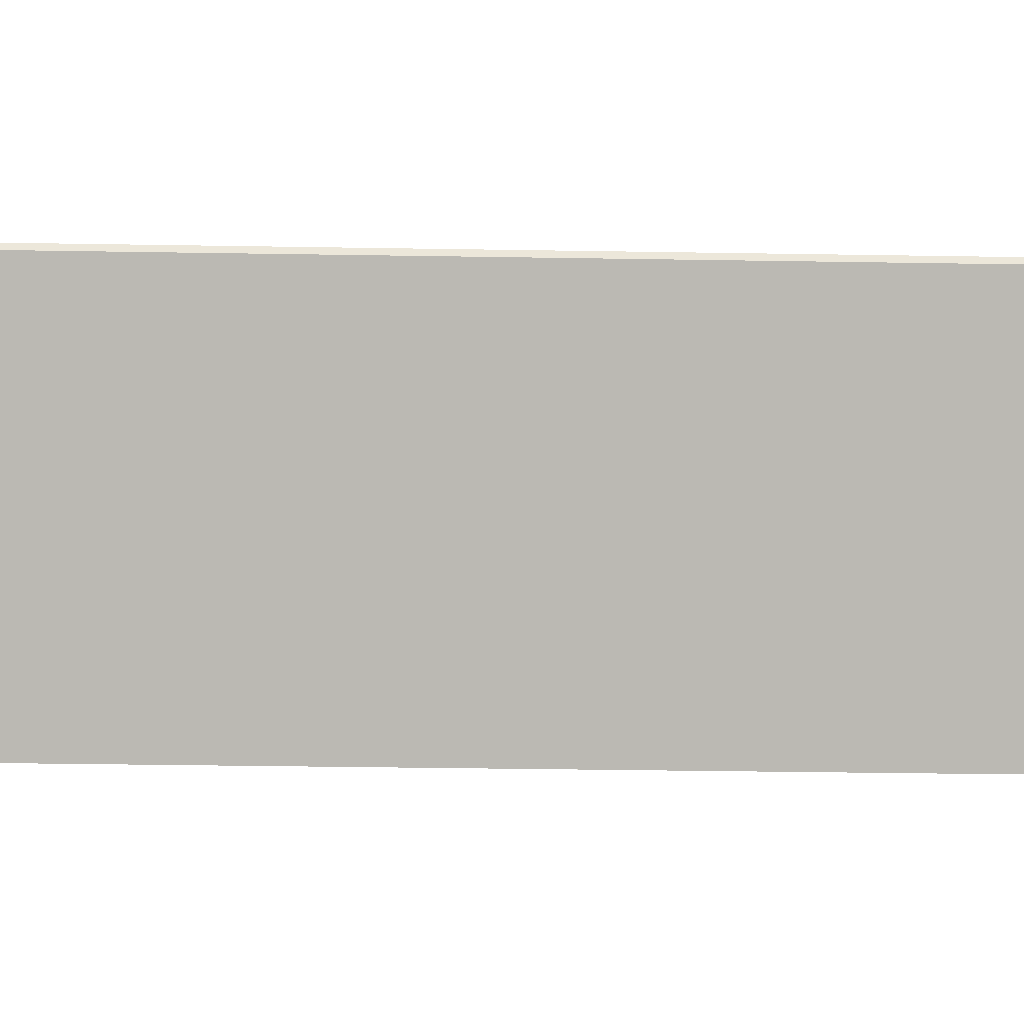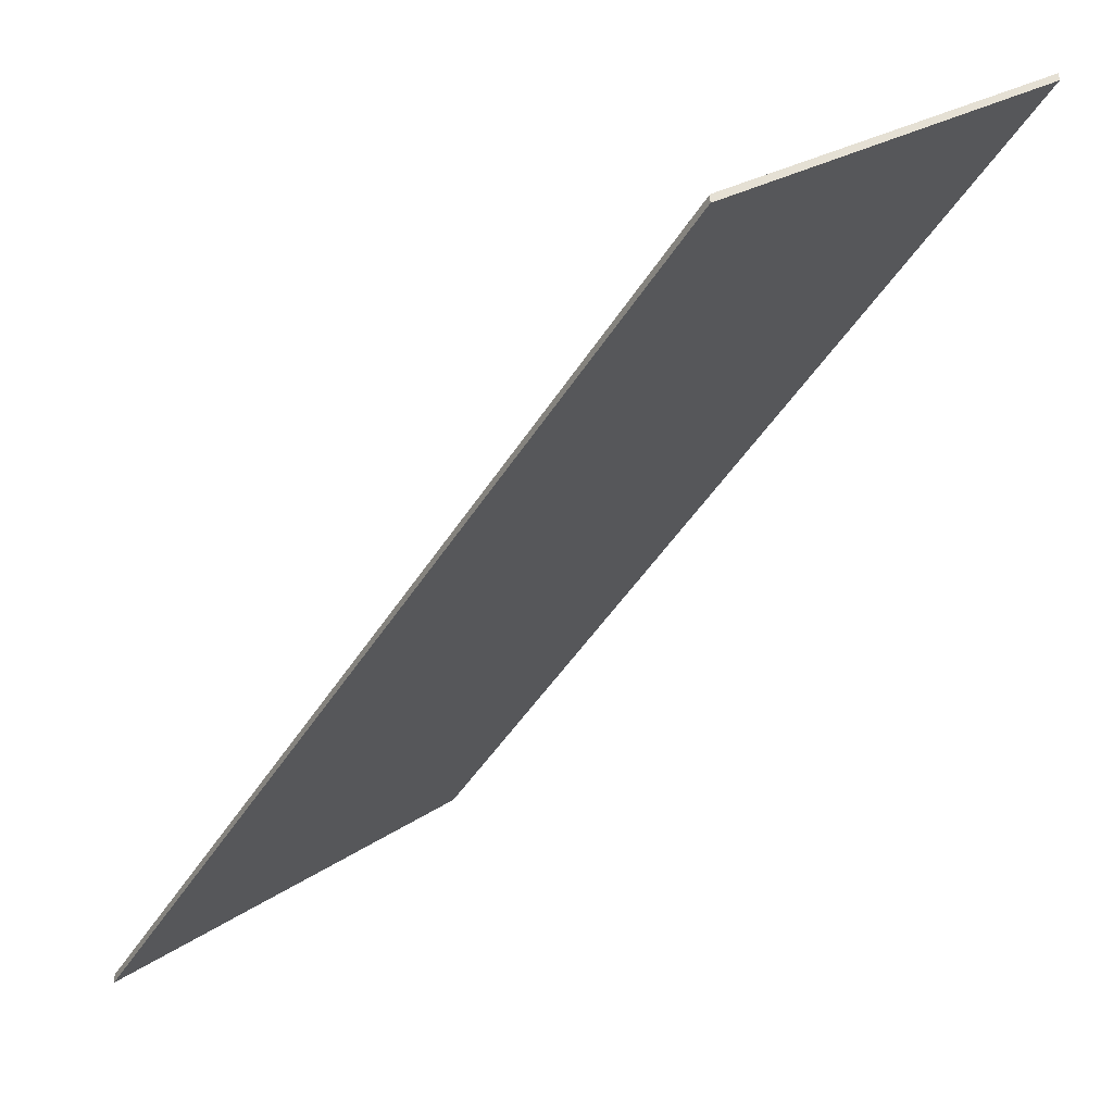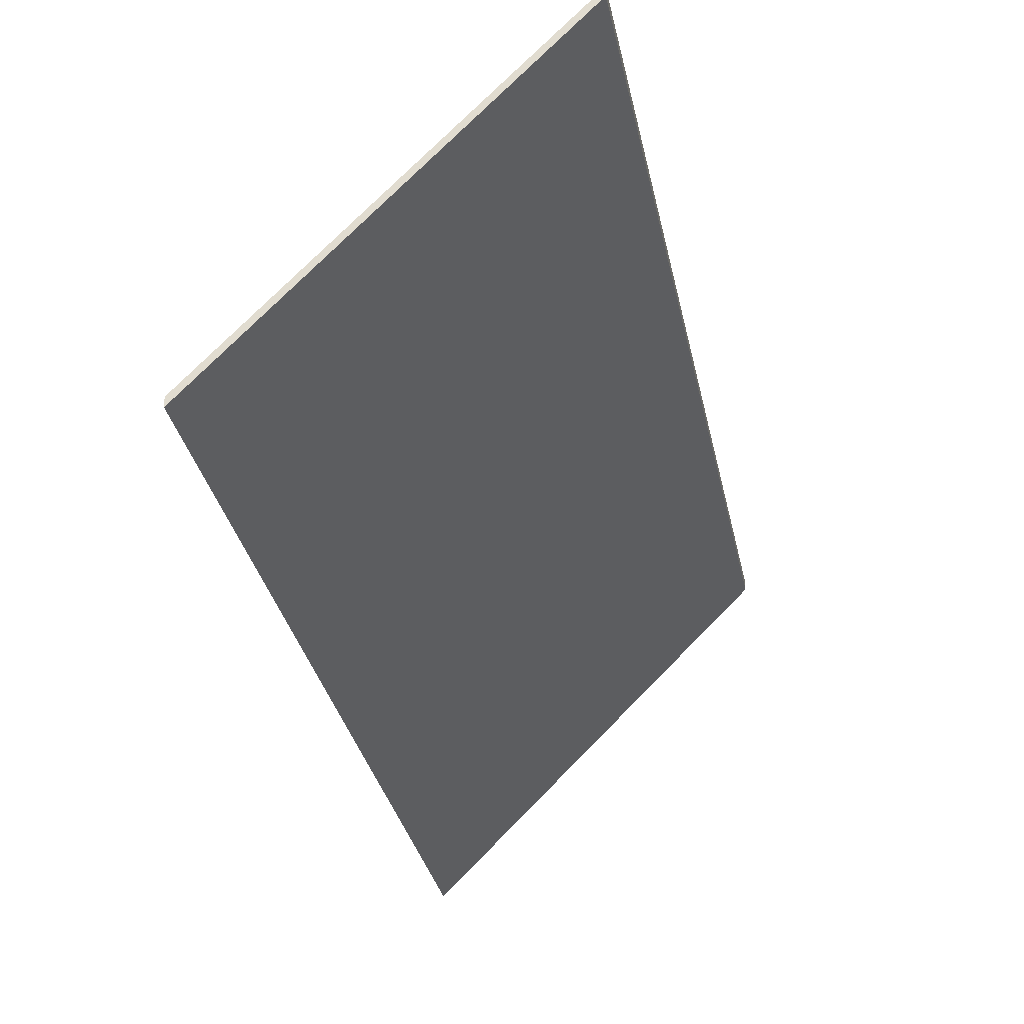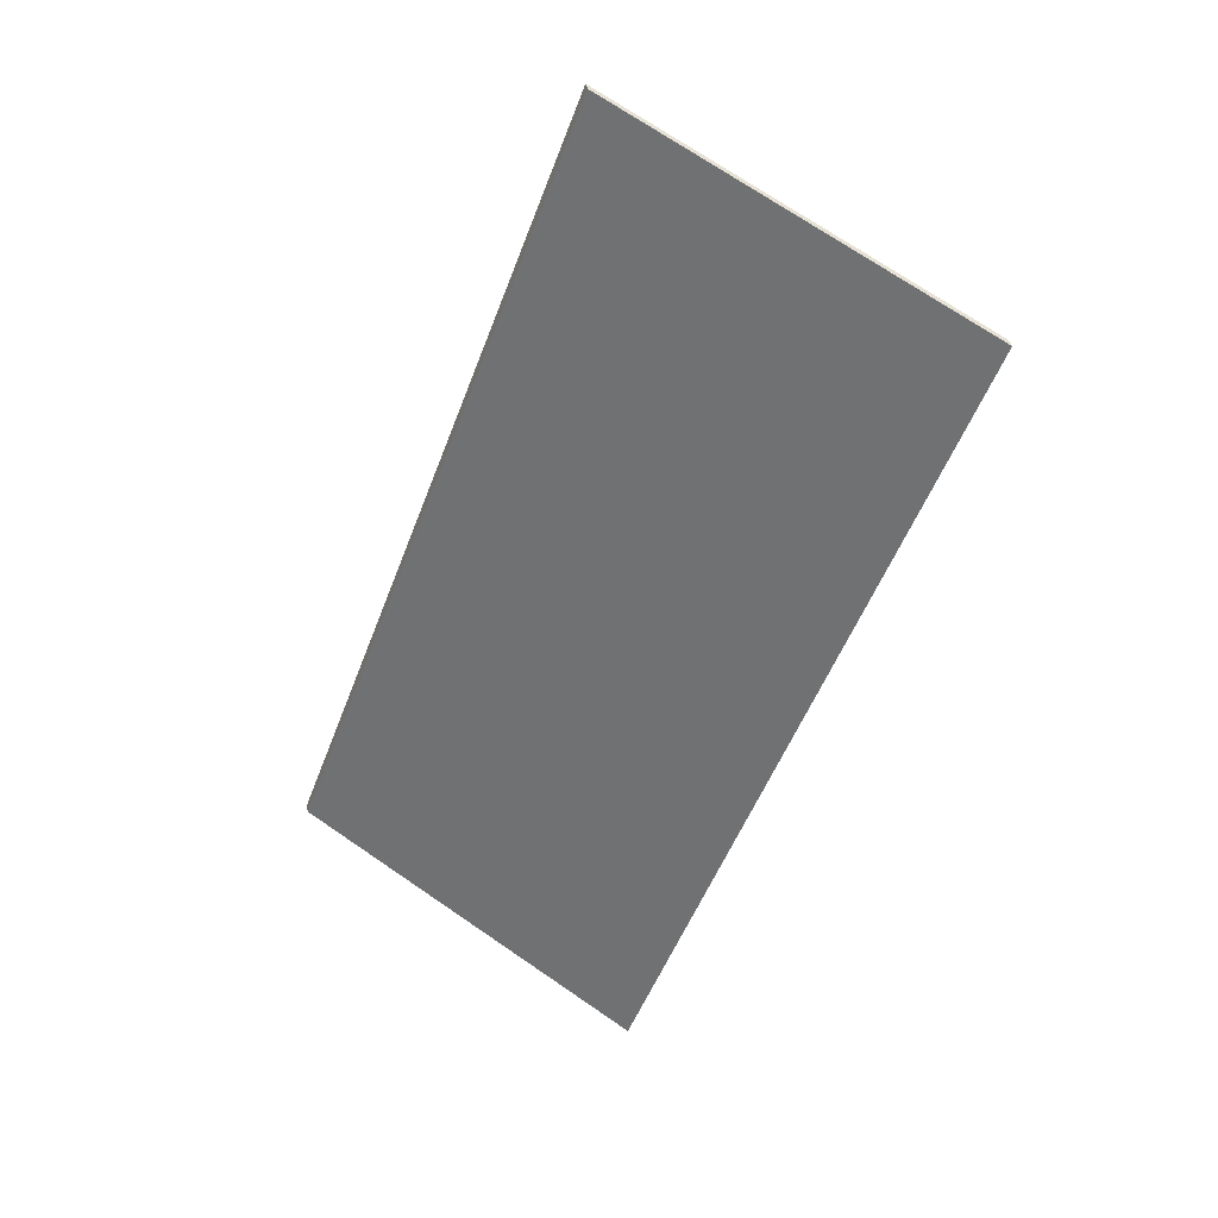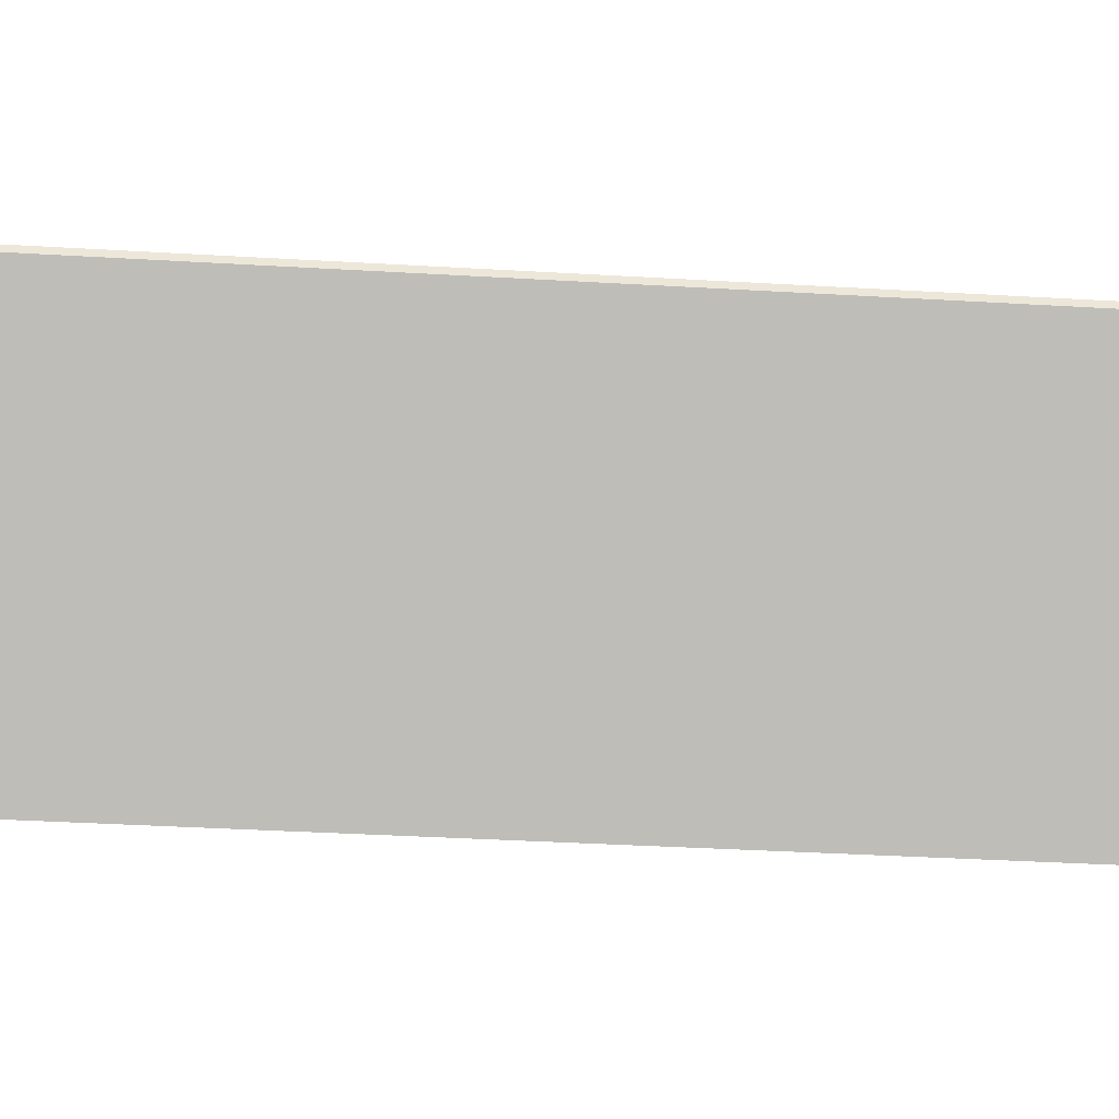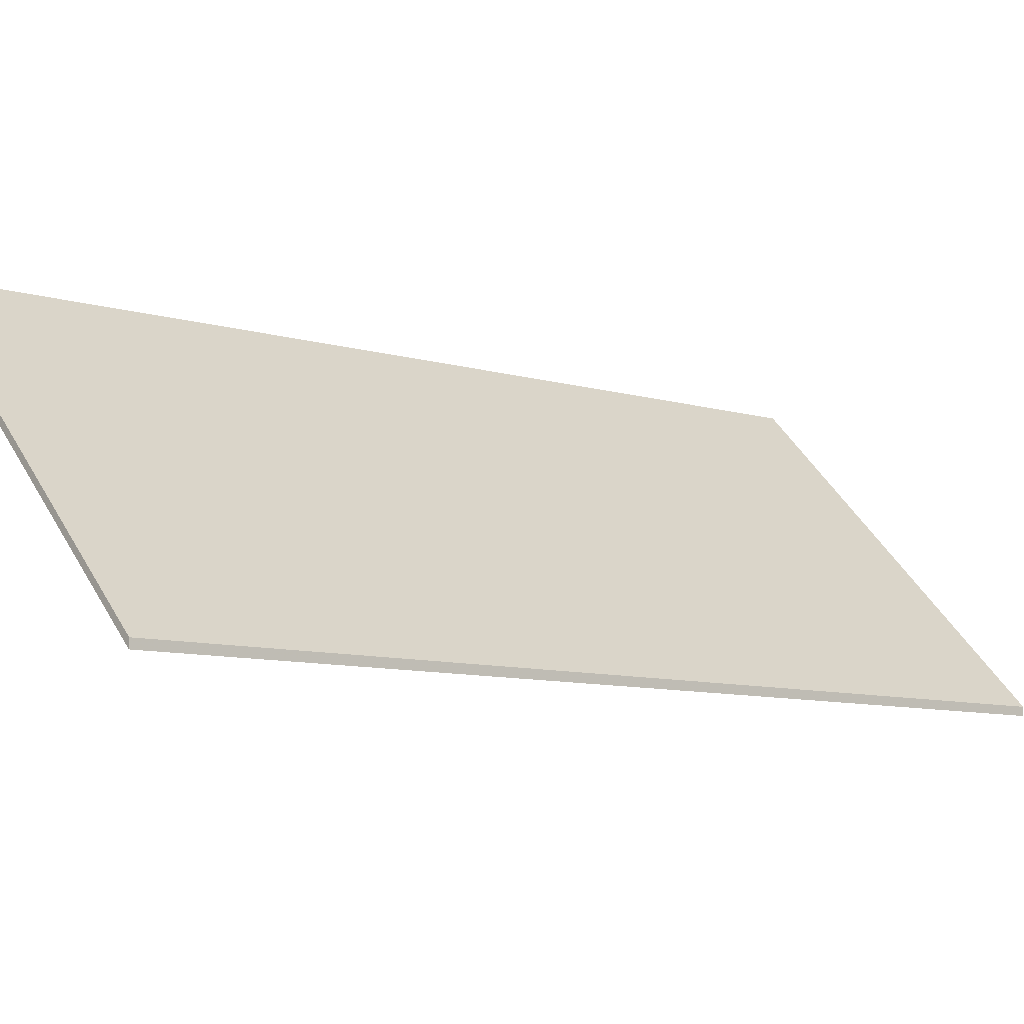
<metadata>
{"format":"obj","ext":"obj","renderer":"f3d","projection":"perspective","resolution":1024,"background":"white","views":[{"elev":-37.9,"azim":-71.0,"up":"+Y"},{"elev":-42.7,"azim":171.5,"up":"+Y"},{"elev":-28.1,"azim":-149.7,"up":"+Y"},{"elev":46.6,"azim":-15.2,"up":"+Z"},{"elev":-40.0,"azim":-73.9,"up":"+Y"},{"elev":-8.3,"azim":69.2,"up":"+Y"}]}
</metadata>
<code>
v 3.107 -0.06069 0.9487
v 3.003 -0.06069 0.6642
v 2.912 0.03627 0.6976
v 3.016 0.03627 0.9822
v 3.107 -0.06333 0.9487
v 3.016 0.03364 0.9822
v 2.912 0.03364 0.6976
v 3.003 -0.06333 0.6642
v 3.016 0.03364 0.9822
v 3.107 -0.06333 0.9487
v 3.107 -0.06069 0.9487
v 3.016 0.03627 0.9822
v 2.912 0.03364 0.6976
v 3.016 0.03364 0.9822
v 3.016 0.03627 0.9822
v 2.912 0.03627 0.6976
v 3.003 -0.06333 0.6642
v 2.912 0.03364 0.6976
v 2.912 0.03627 0.6976
v 3.003 -0.06069 0.6642
v 3.107 -0.06333 0.9487
v 3.003 -0.06333 0.6642
v 3.003 -0.06069 0.6642
v 3.107 -0.06069 0.9487
f 1 2 3
f 1 3 4
f 5 6 7
f 5 7 8
f 9 10 11
f 9 11 12
f 13 14 15
f 13 15 16
f 17 18 19
f 17 19 20
f 21 22 23
f 21 23 24

</code>
